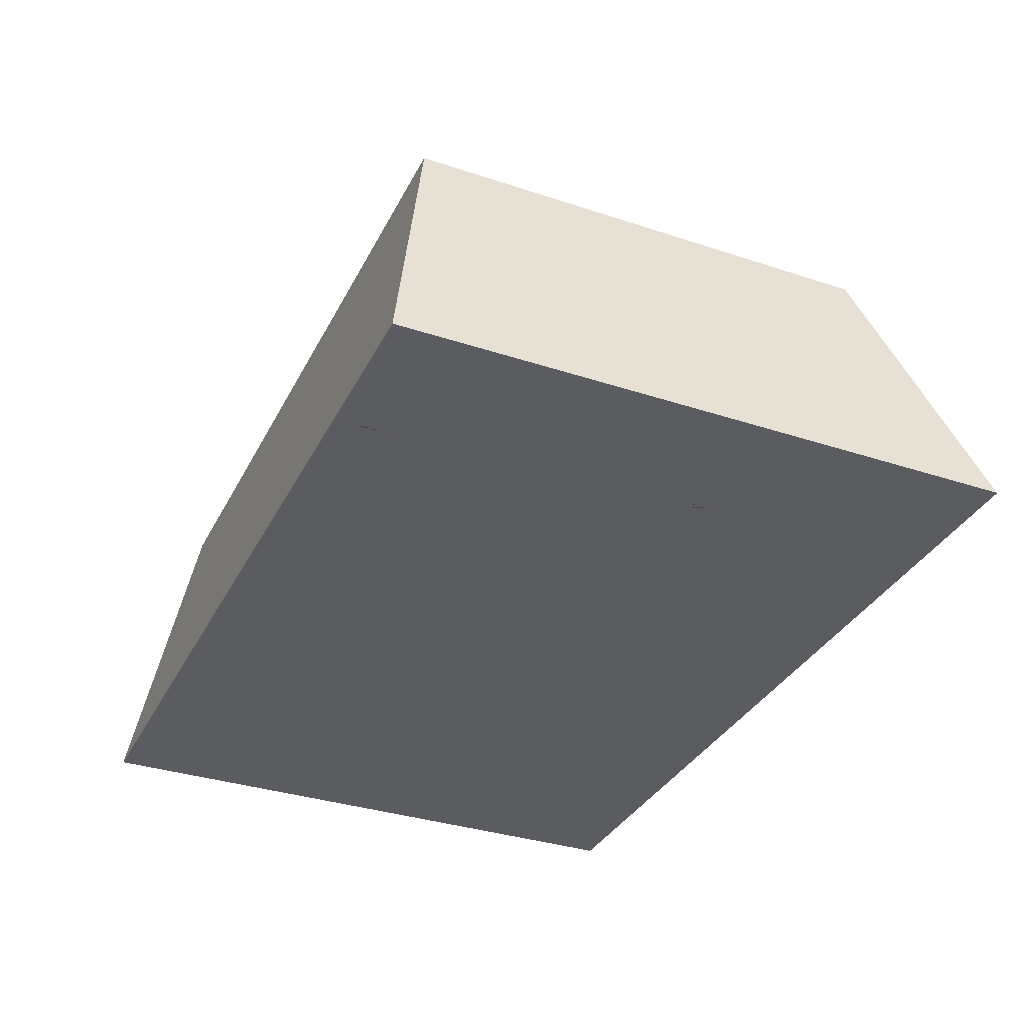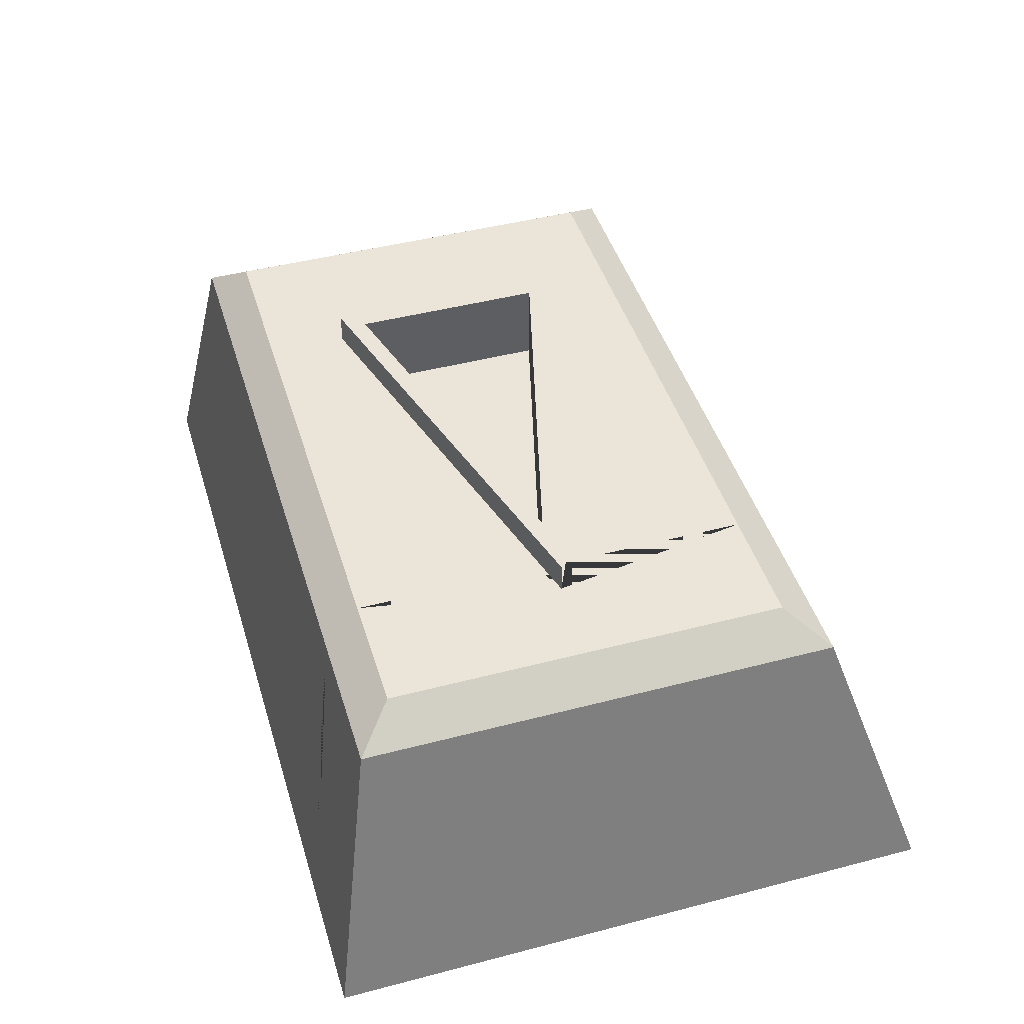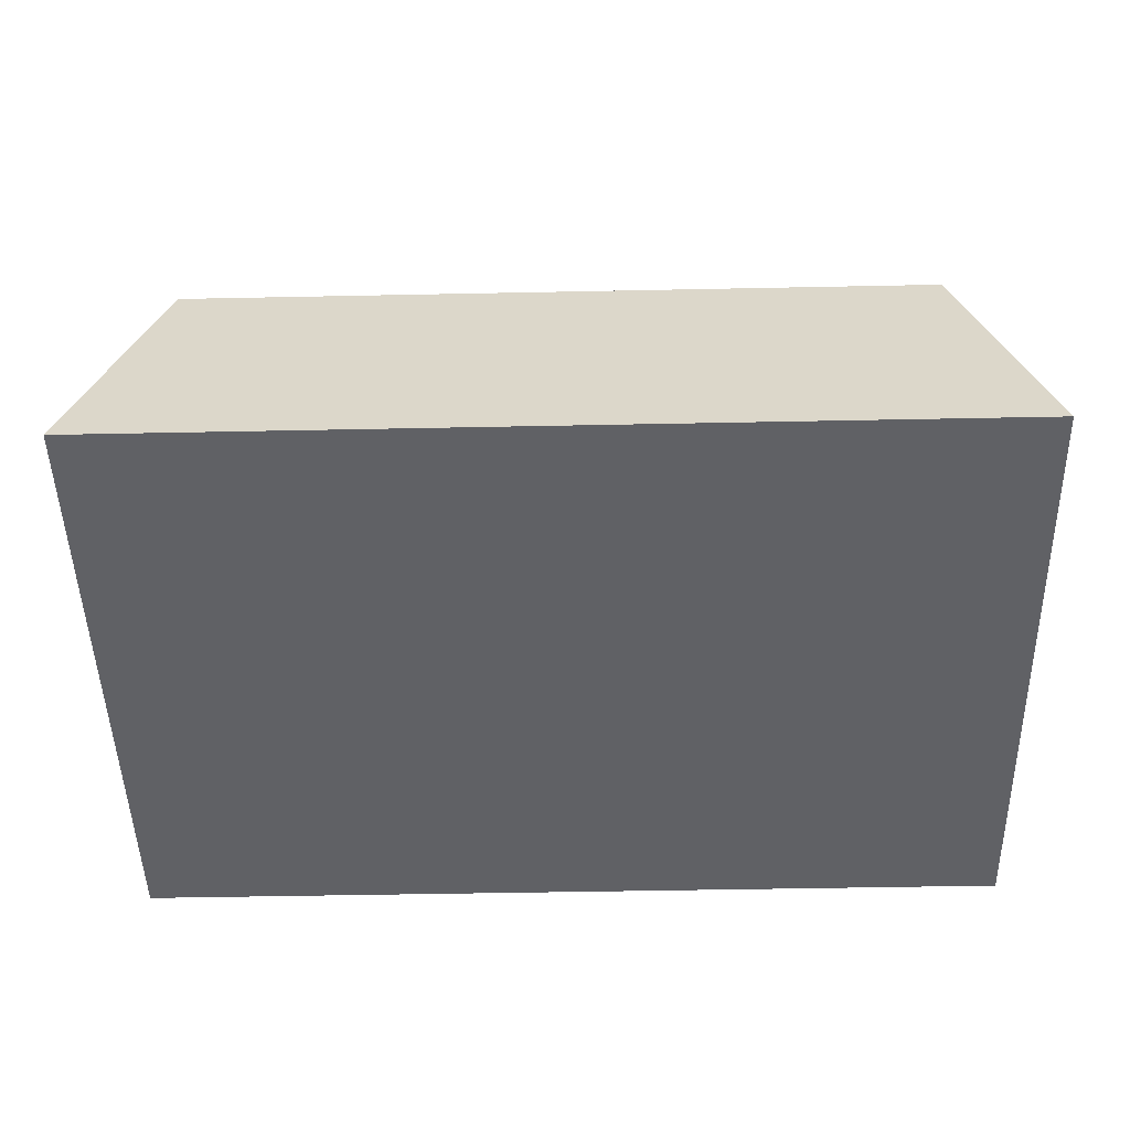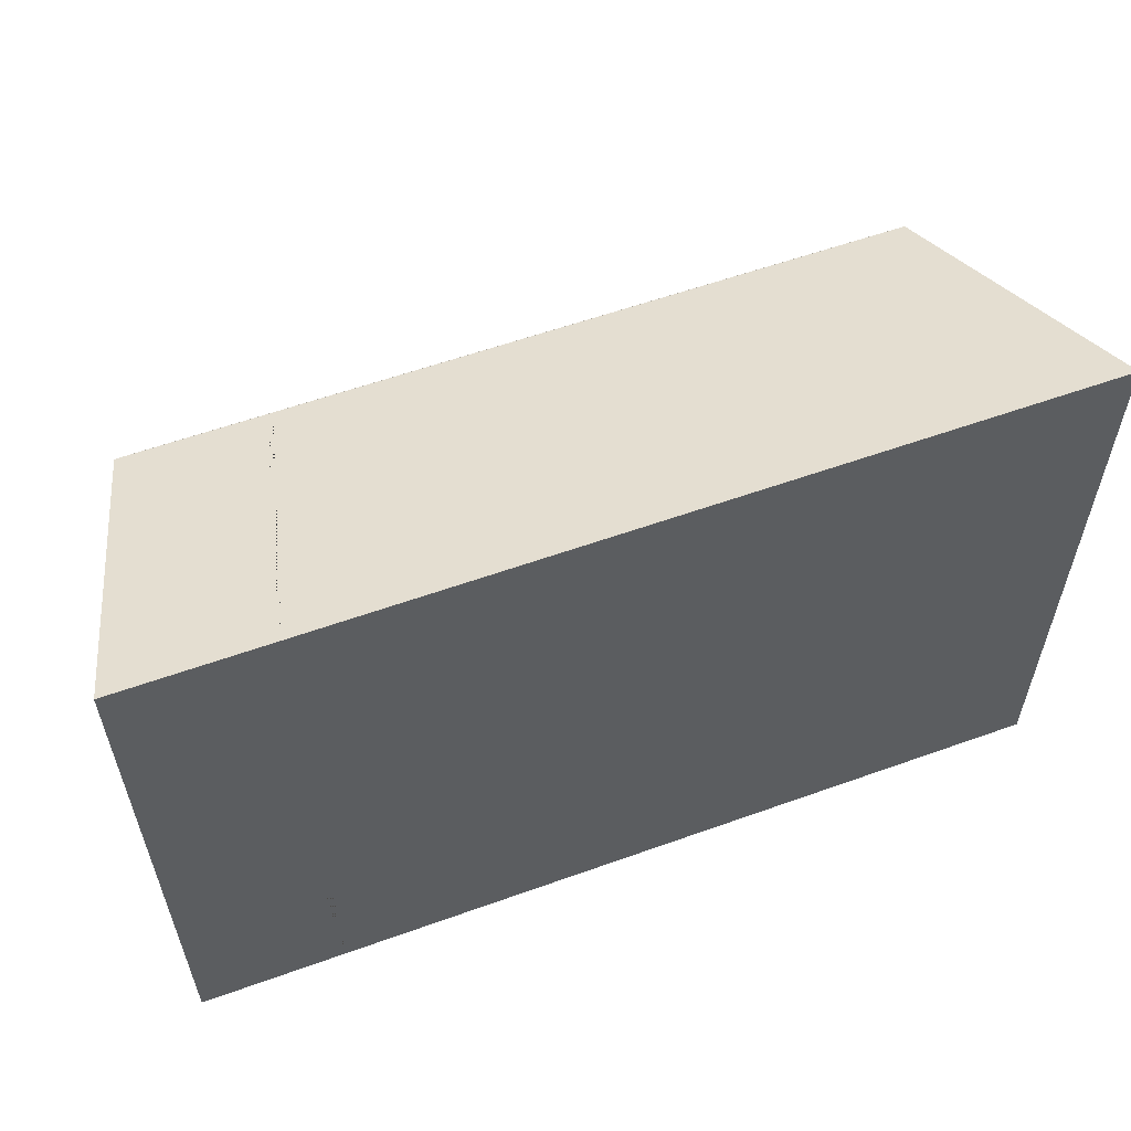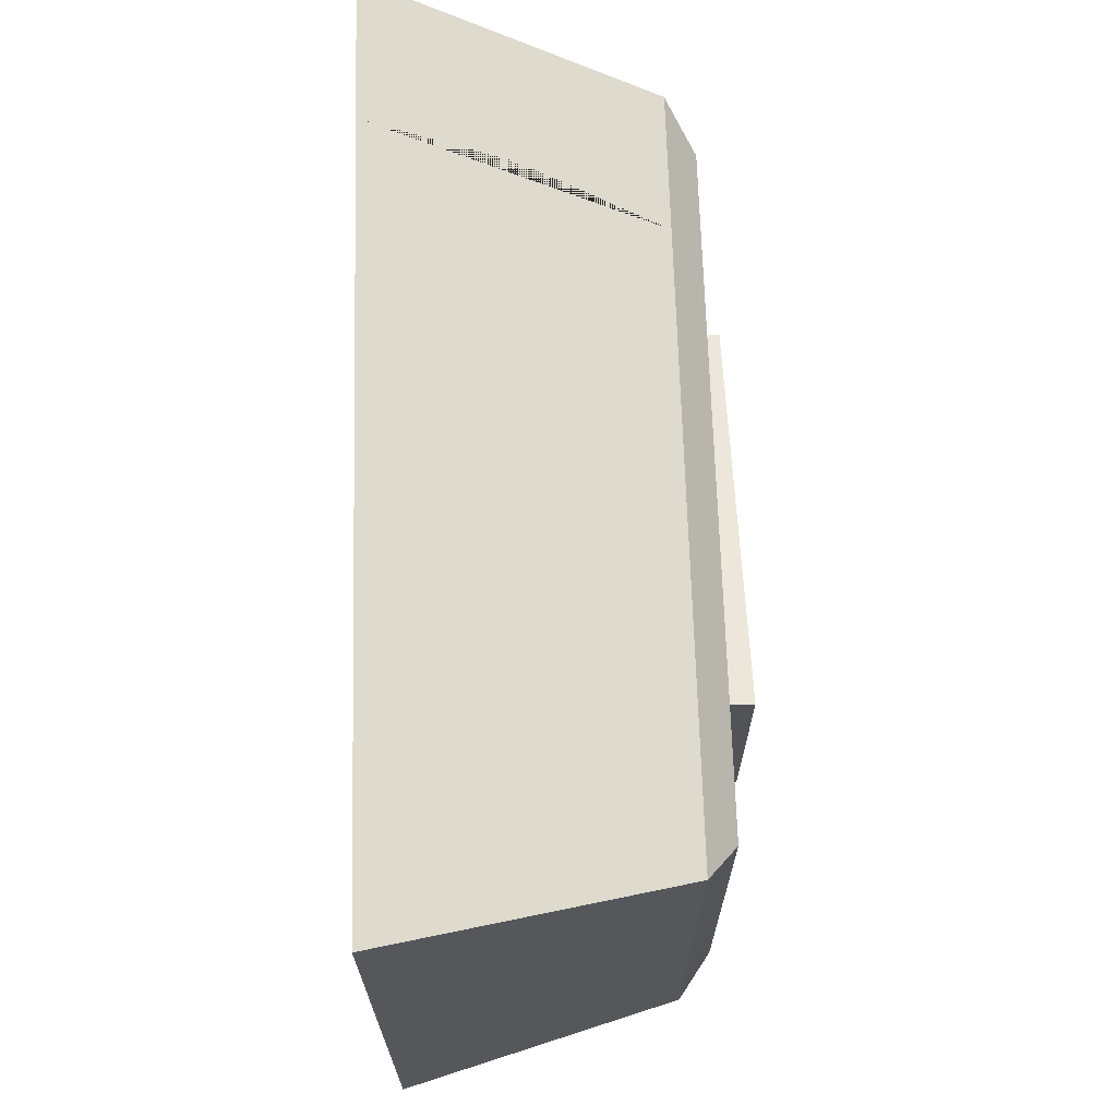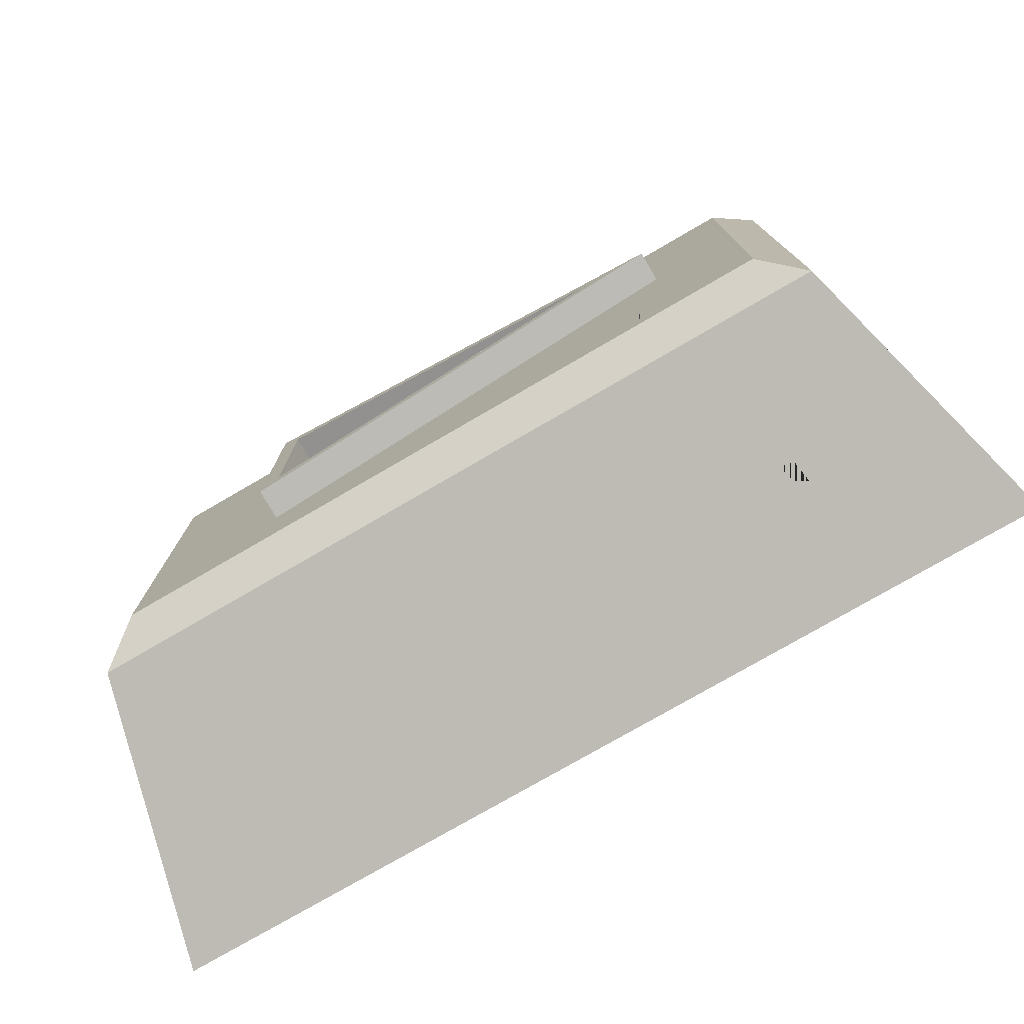
<metadata>
{"format":"obj","ext":"obj","renderer":"f3d","projection":"perspective","resolution":1024,"background":"white","views":[{"elev":-34.3,"azim":-114.0,"up":"+Y"},{"elev":45.2,"azim":-106.8,"up":"+Y"},{"elev":-48.7,"azim":-178.7,"up":"+Y"},{"elev":57.9,"azim":-20.4,"up":"+Z"},{"elev":67.6,"azim":88.3,"up":"+Z"},{"elev":-76.7,"azim":-149.8,"up":"+Z"}]}
</metadata>
<code>
g KeyboardKey_0.1_2to1.001_Cube.027
v 1.593 -0.5 -1
v 1.593 -0.5 1
v -1.286 -0.5 1
v -1.286 -0.5 -1
v 1.234 0.5 -0.7197
v 1.359 0.4024 -0.8373
v 1.234 0.5 0.5636
v 1.359 0.4024 0.6964
v -0.9281 0.5 0.5636
v -1.053 0.4024 0.6964
v -0.9281 0.5 -0.7197
v -1.053 0.4024 -0.8373
v 0.9657 -0.5 -1
v 0.9657 -0.5 1
v 0.8242 0.4024 -0.8373
v 0.7482 0.5 -0.7197
v 0.7482 0.5 0.5636
v 0.8242 0.4024 0.6964
v -0.8068 -0.5 -1
v -0.8068 -0.5 1
v -0.5918 0.4024 -0.8373
v -0.545 0.5 0.5636
v -0.545 0.5 -0.7197
v -0.5934 0.4024 0.6964
v -0.7412 -0.0488 -0.9187
v -0.5661 0.4512 0.63
v -0.5657 0.4512 -0.7785
v -0.6505 0.5 -0.07807
v -0.7452 -0.0488 0.8482
v -0.8601 -0.5 -0
v 0.7482 0.5 0.3036
v 0.7482 0.5 -0.4626
v 0.6902 0.3226 -0.3868
v 0.6902 0.3226 0.2279
v -0.4452 0.3226 -0.07828
v 0.7482 0.3226 -0.4626
v 0.7482 0.3226 0.3036
v -0.6543 0.3226 -0.07807
v 0.7482 0.5967 -0.4626
v 0.7482 0.5967 0.3036
v -0.6517 0.5967 -0.07807
v 0.6902 0.5967 -0.3868
v 0.6902 0.5967 0.2279
v -0.4452 0.5967 -0.07828
f 19 30 20 3 4
f 20 29 24 10 3
f 23 11 9 22 28
f 3 10 12 4
f 1 6 8 2
f 5 7 8 6
f 21 12 11 23 27
f 22 9 10 24 26
f 9 11 12 10
f 21 25 19 4 12
f 6 1 13 15
f 7 17 18 8
f 6 15 16 5
f 5 16 32 31 17 7
f 2 8 18 14
f 1 2 14 13
f 15 13 19 25 21
f 17 22 26 24 18
f 15 21 27 23 16
f 14 18 24 29 20
f 13 14 20 30 19
f 31 37 38 28
f 28 38 36 32
f 32 36 37 31
f 16 23 28 32
f 17 31 28 22
f 33 34 43 42
f 34 35 44 43
f 36 38 41 39
f 42 43 40 39
f 44 42 39 41
f 43 44 41 40
f 38 37 40 41
f 37 36 39 40
f 35 33 42 44
g KeyboardKey_0.1_2to1_Cube.012
v 0.6902 0.3226 -0.3868
v 0.6902 0.3226 0.2279
v -0.4452 0.3226 -0.07828
f 47 46 45

</code>
